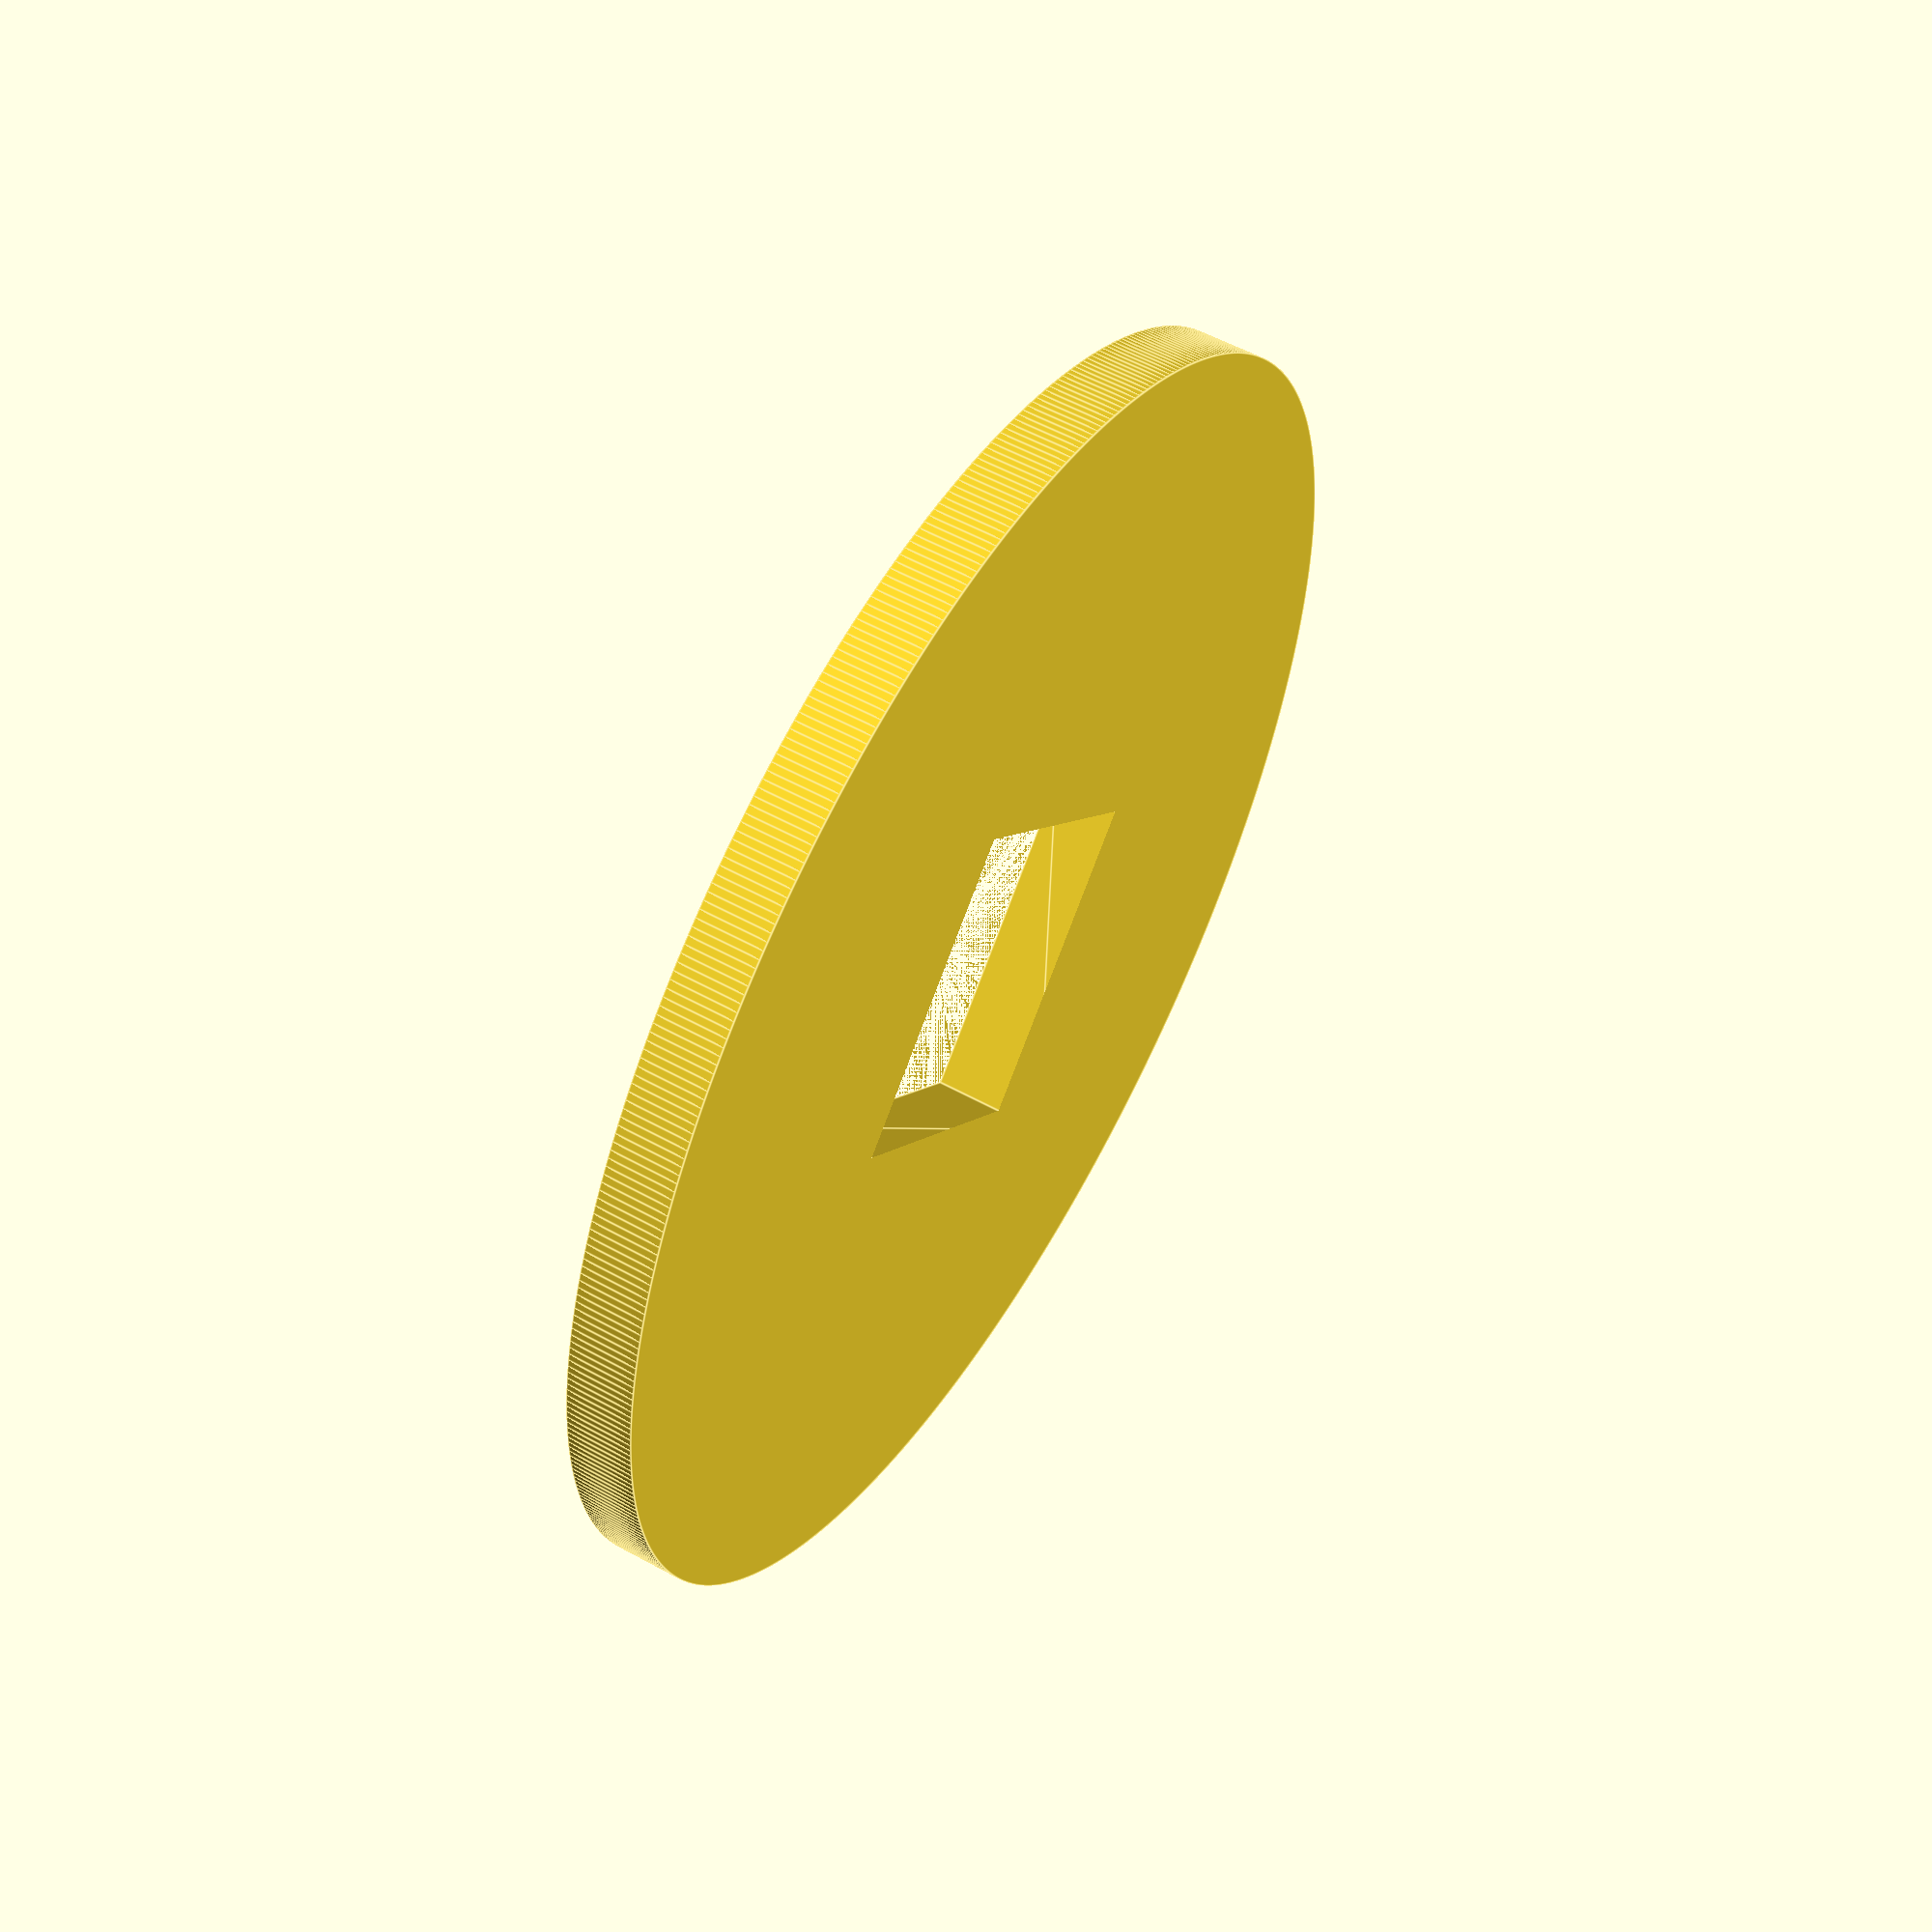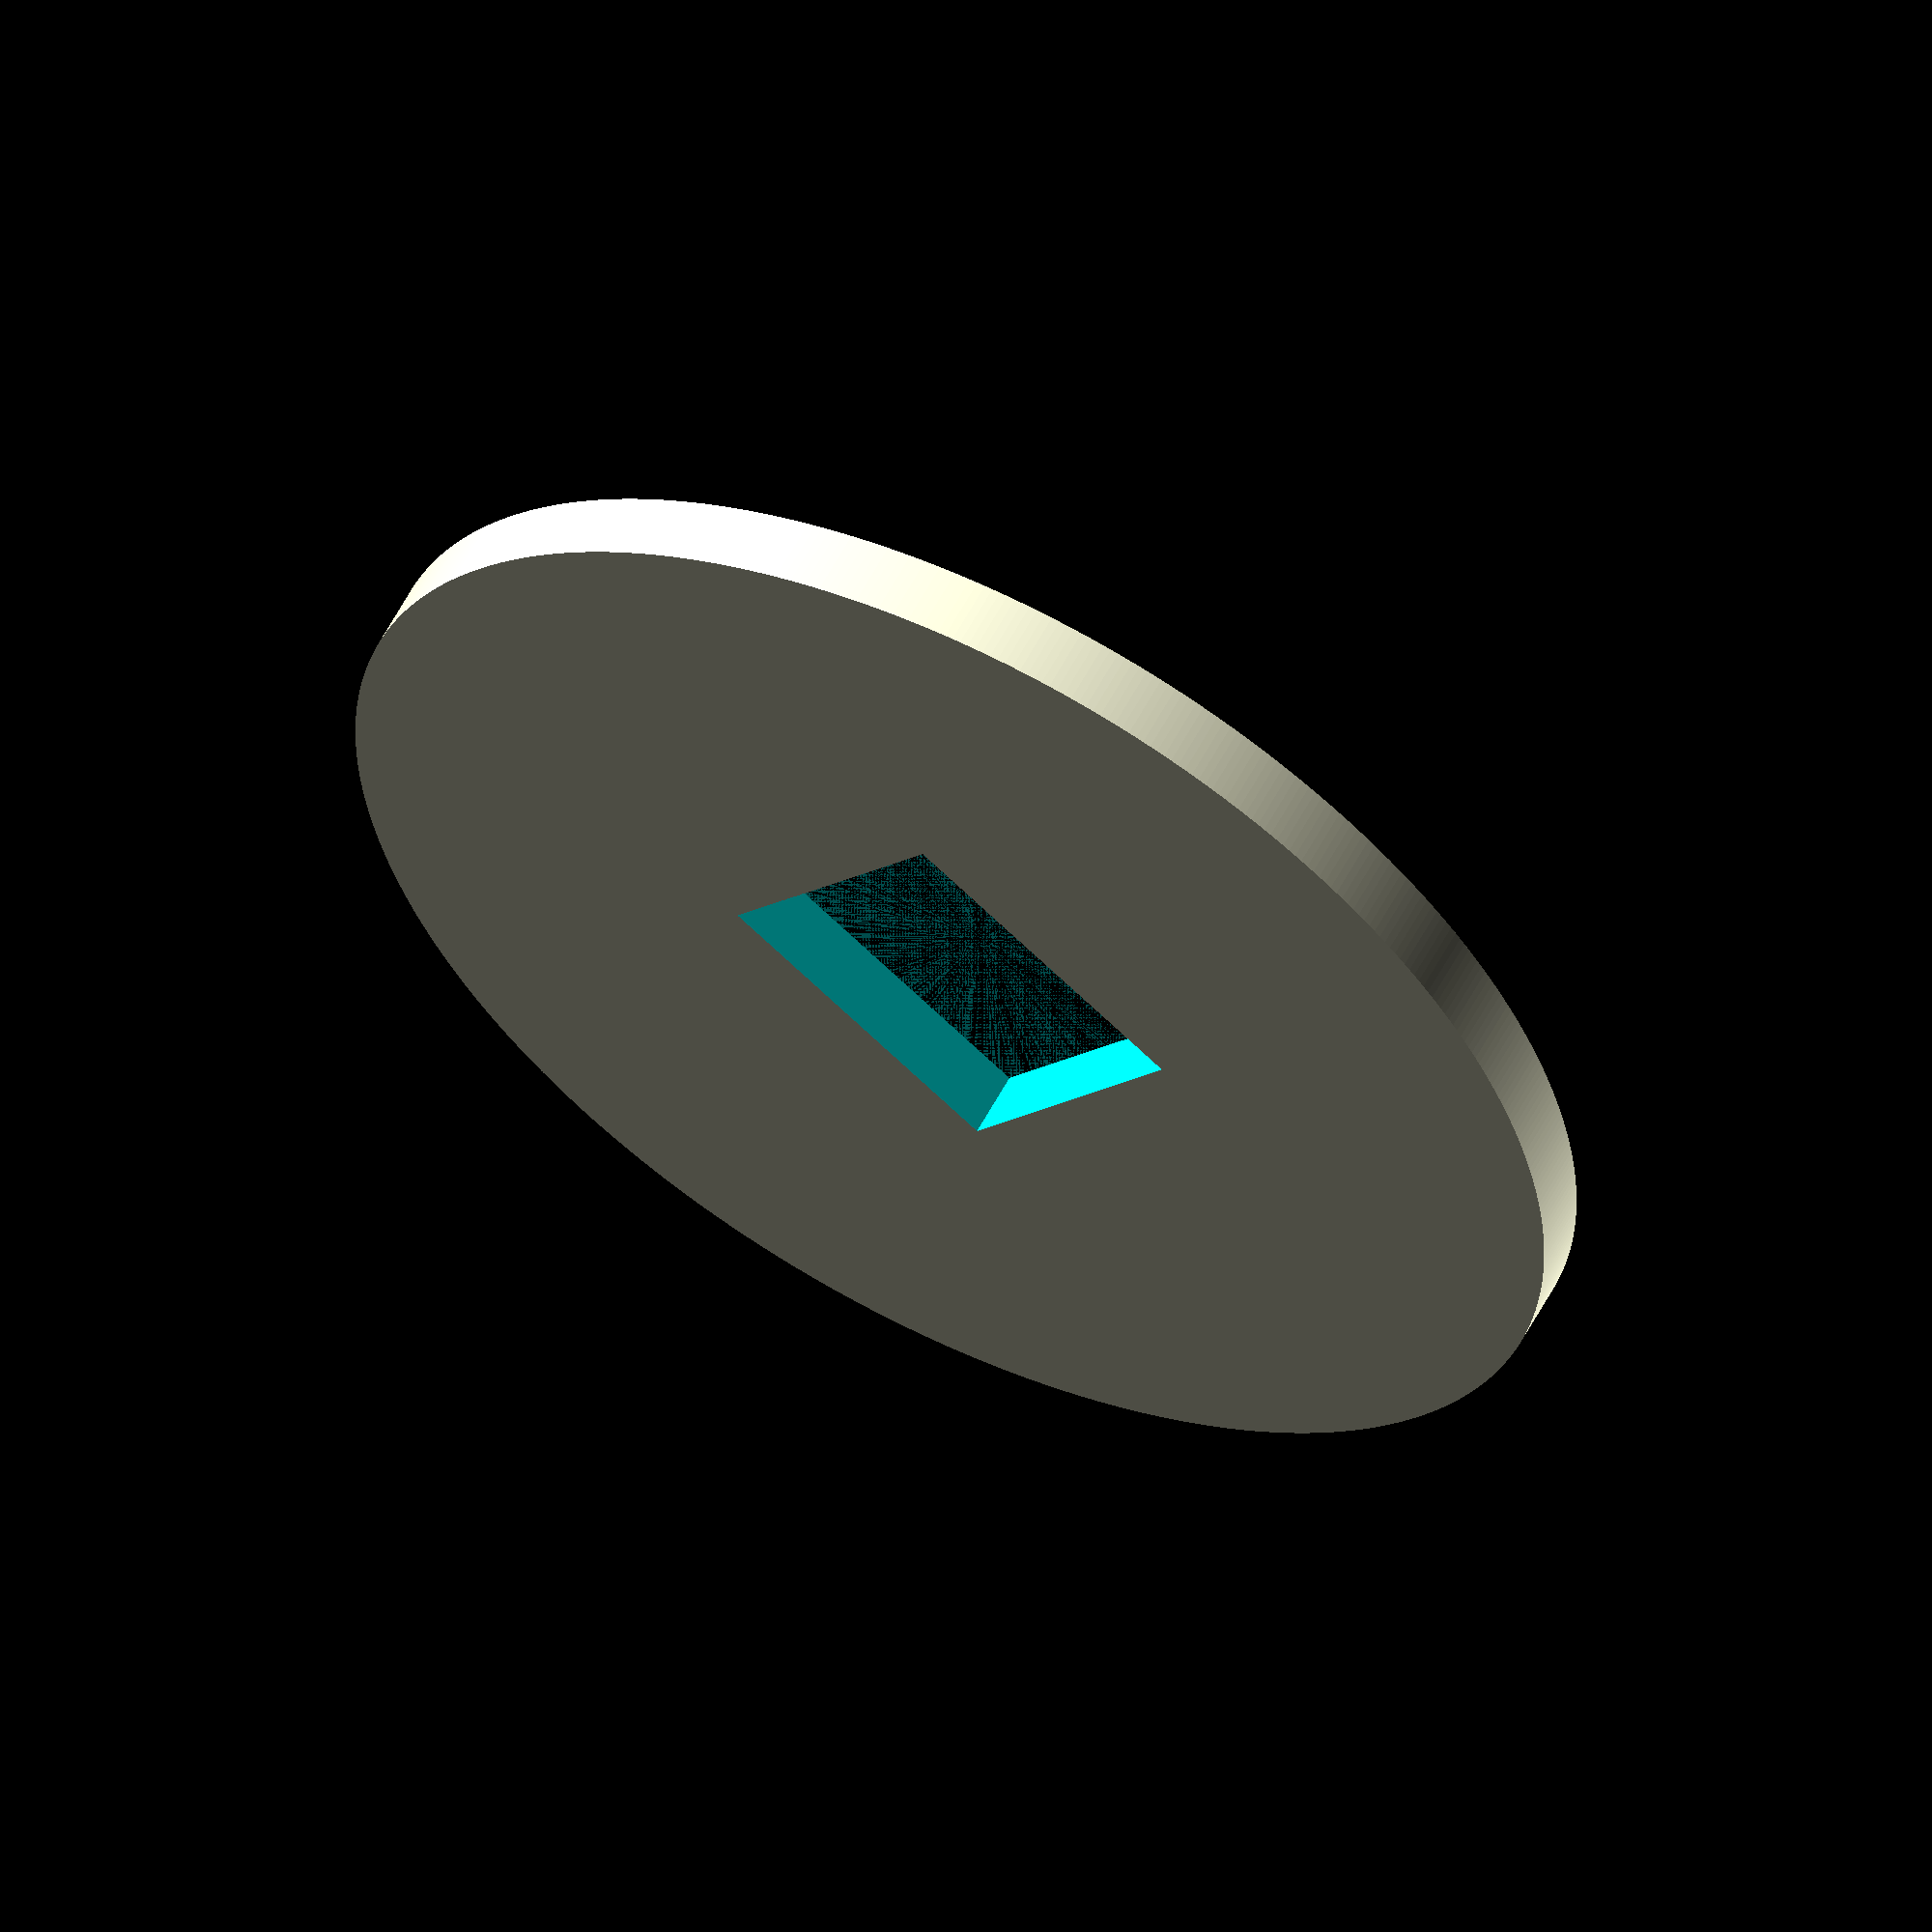
<openscad>
$fn=500;
width=17;
outerWidth=57;
wallWidth=2;
tabWidth=2;
hd=0.5; // holder distance

module centerCube()
{
	hull()
	{
		translate([2.25,2.25,18]) cube([10,10,1]);
		cube([14.5,14.5,5]);
	}
	
}


module mainCube()
{
	diff = outerWidth - width;
	offset = diff/2;
	innerWidth = width - (wallWidth*2);
	
	difference()
	{
		union()
		{
			translate([outerWidth/2,outerWidth/2,0]) cylinder(d=outerWidth,3);
		}
		
		
		translate([offset+1.25,offset+1.25,0]) centerCube();
		
	}
	
}

mainCube();




</openscad>
<views>
elev=125.7 azim=223.4 roll=239.5 proj=p view=edges
elev=302.0 azim=127.7 roll=27.4 proj=o view=wireframe
</views>
